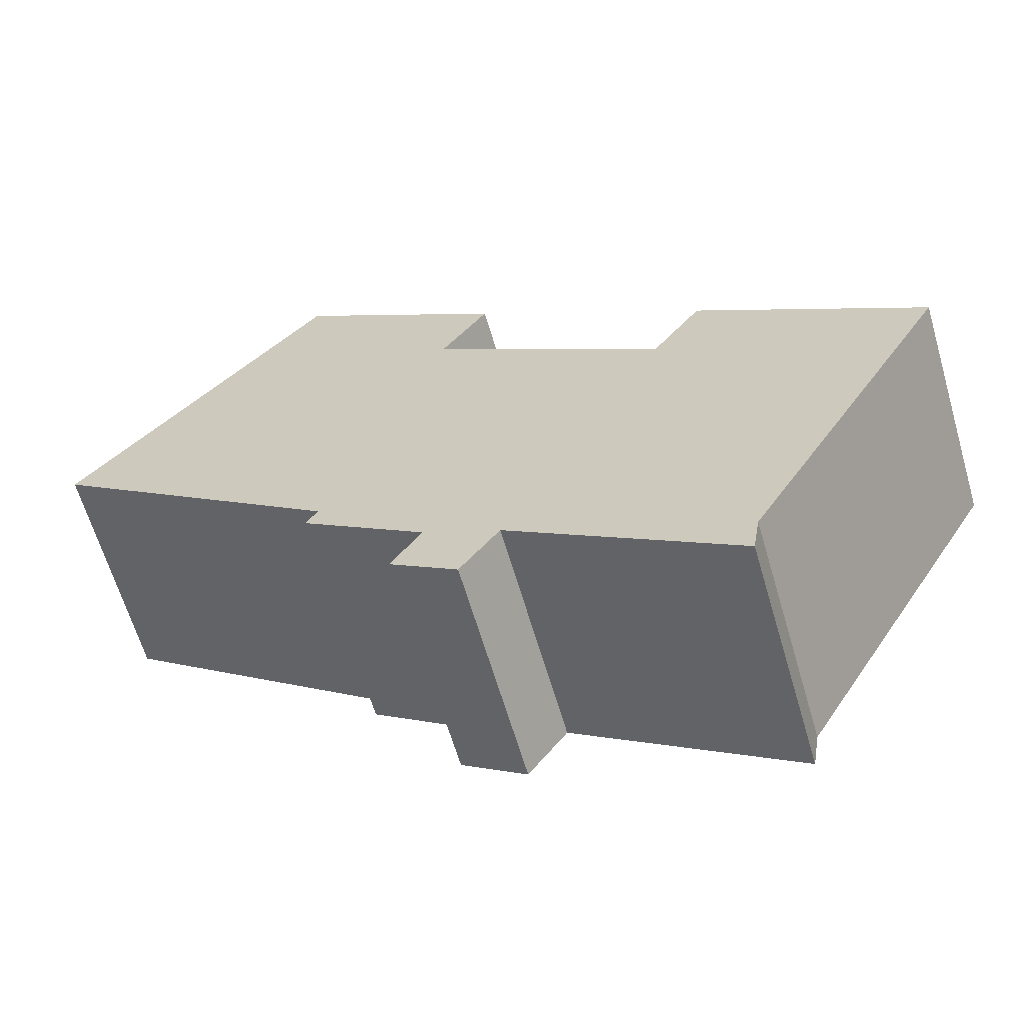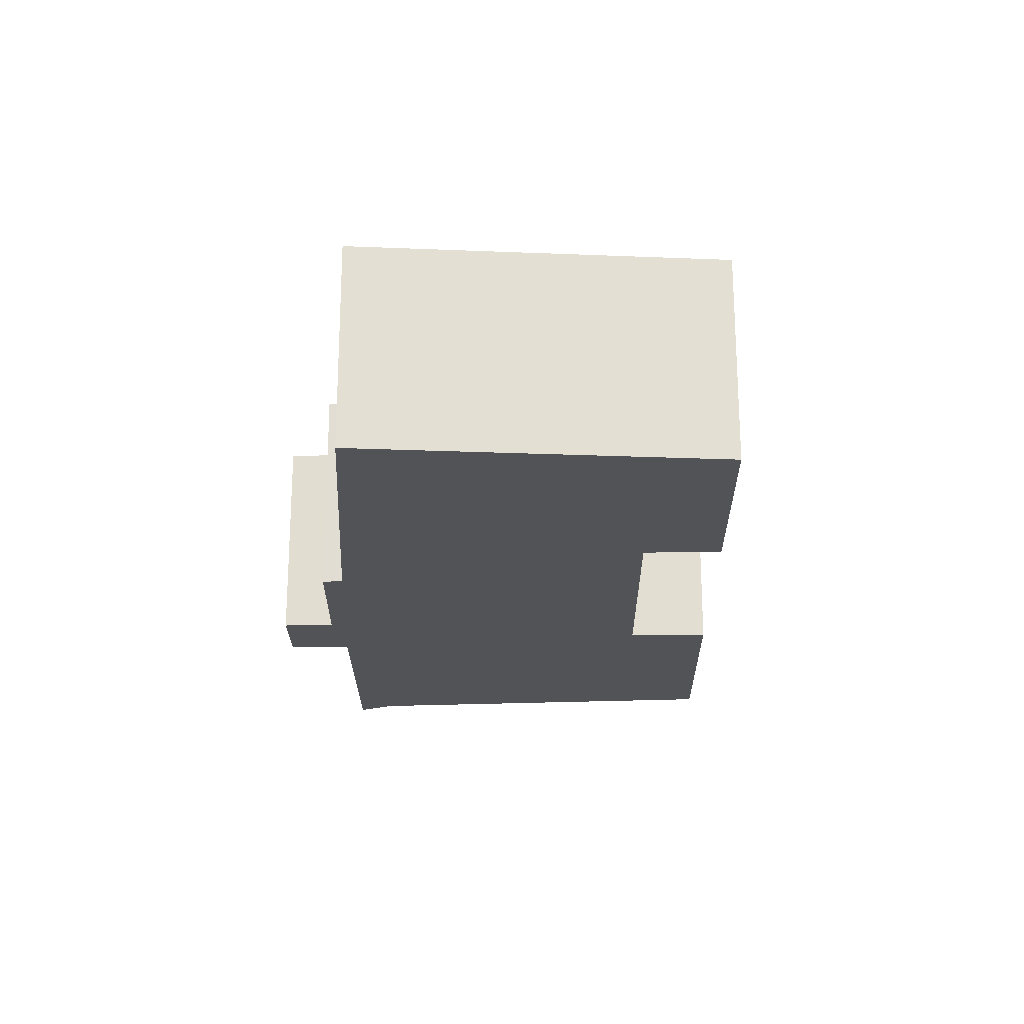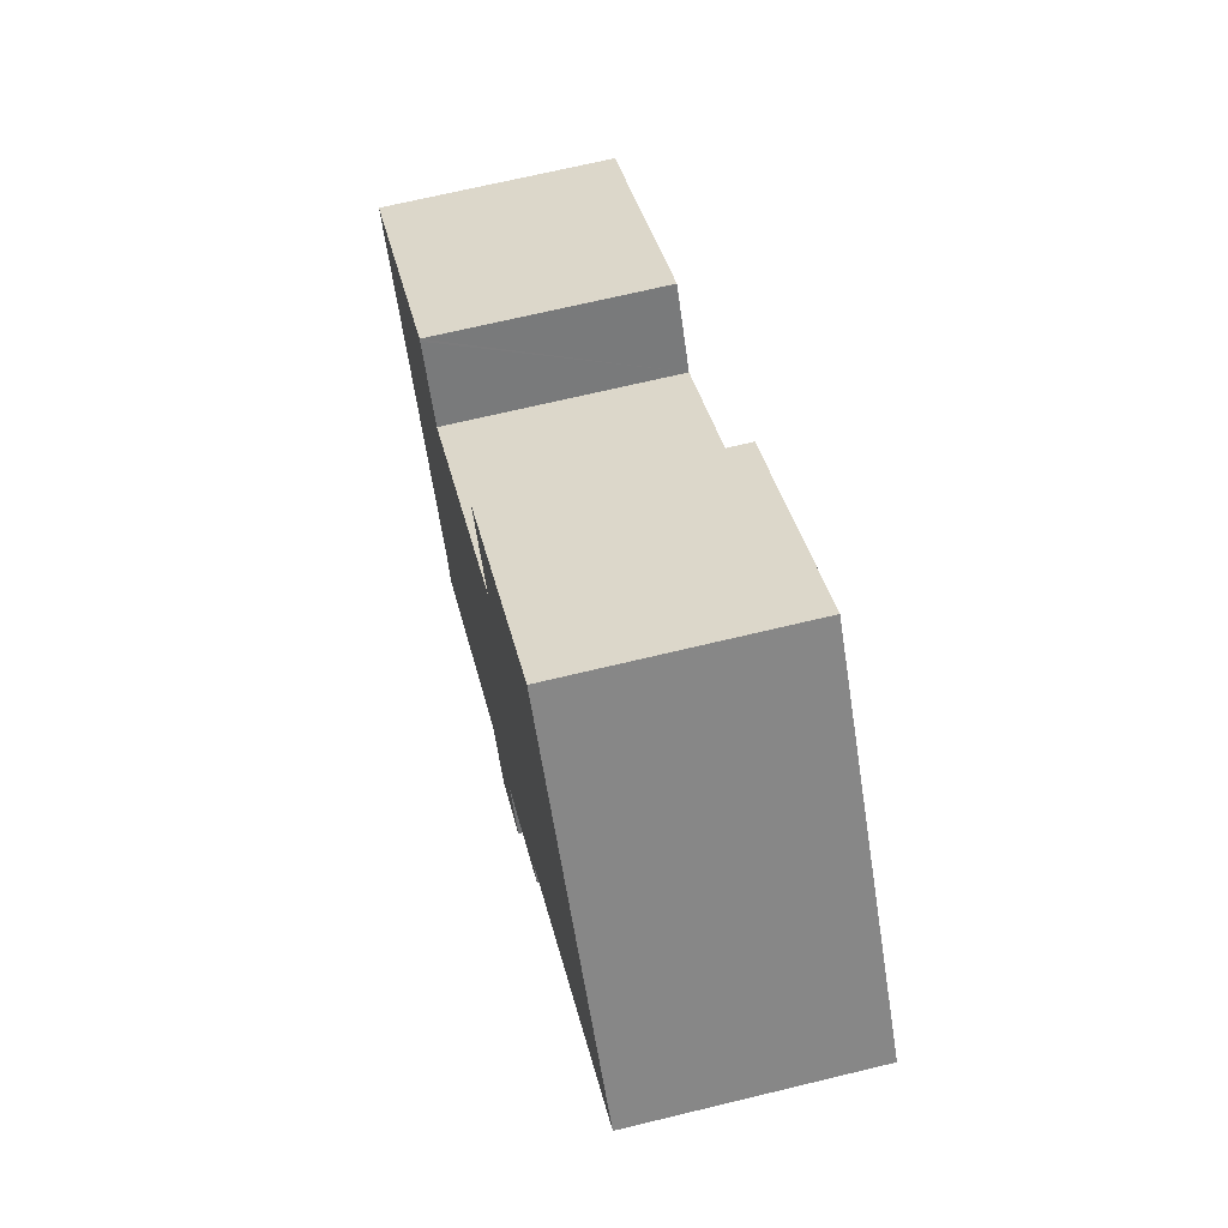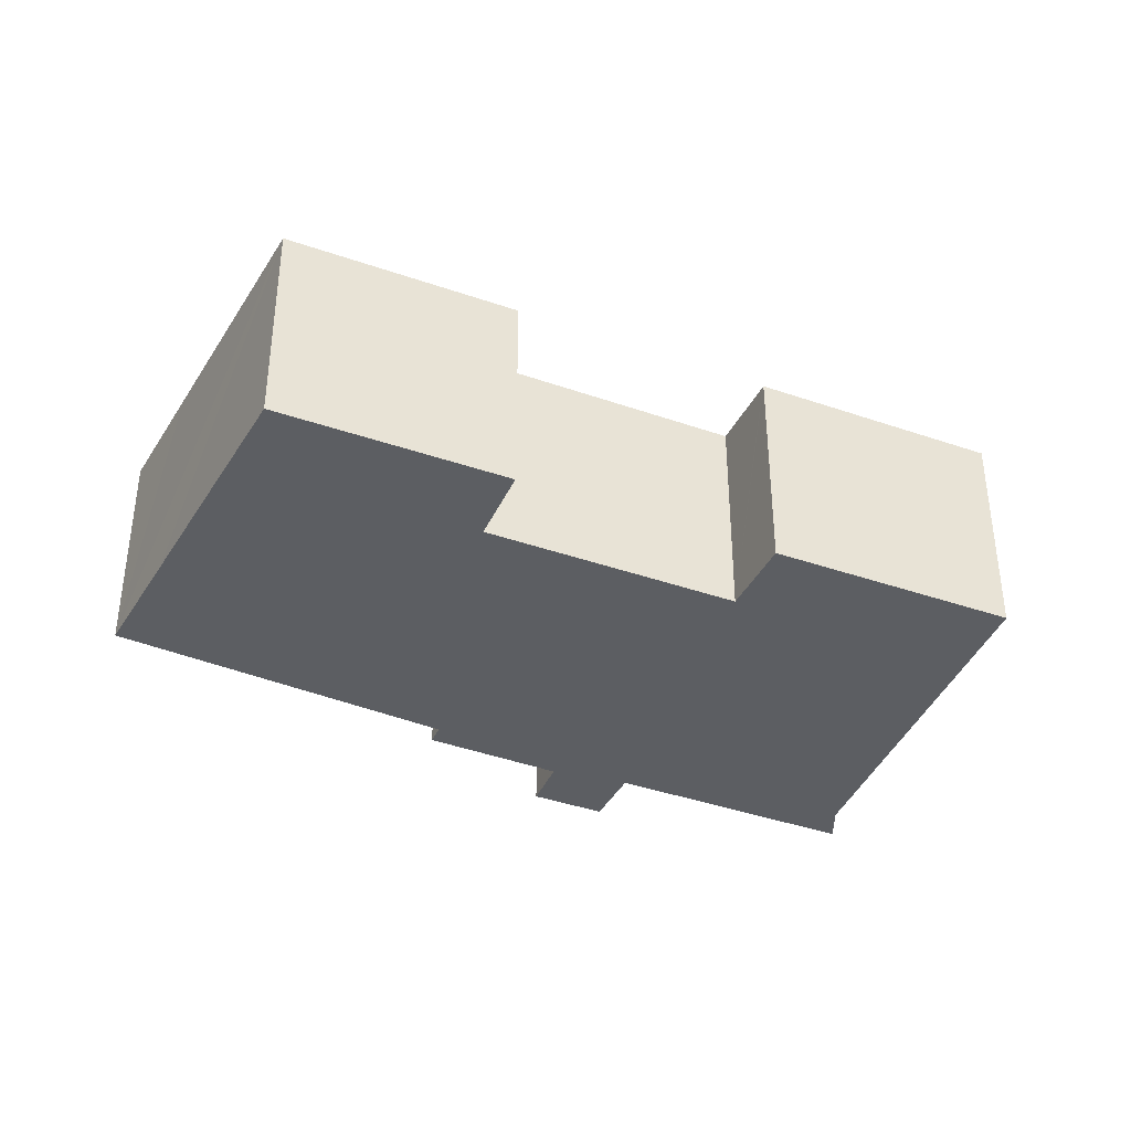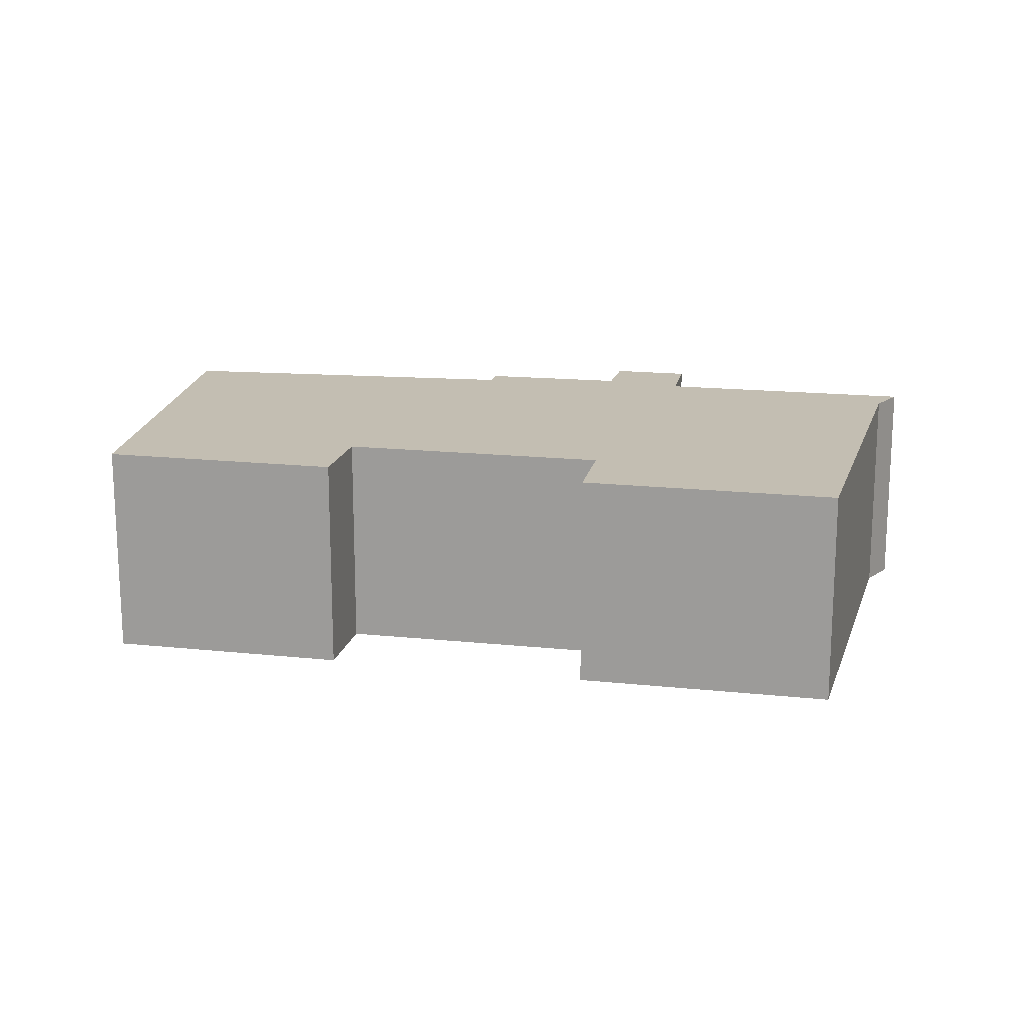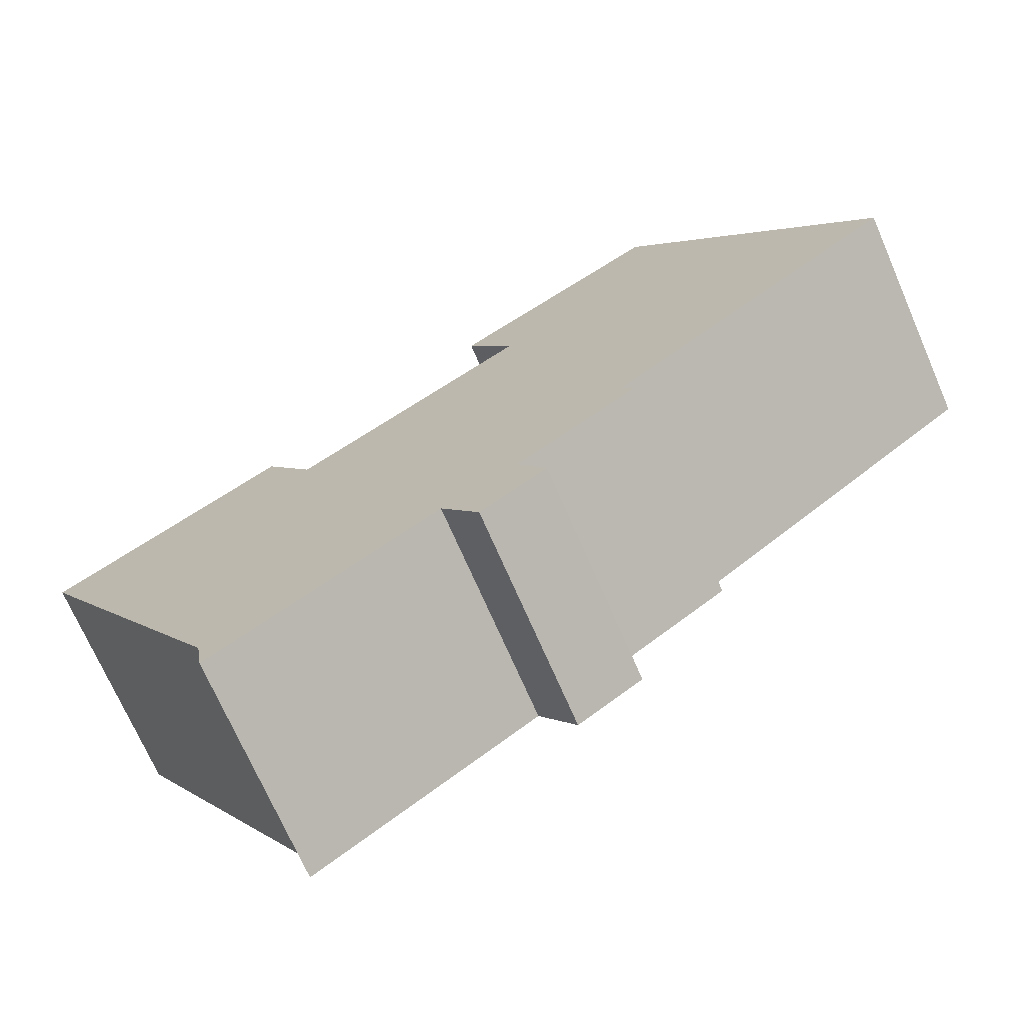
<metadata>
{"format":"obj","ext":"obj","renderer":"f3d","projection":"perspective","resolution":1024,"background":"white","views":[{"elev":-63.5,"azim":16.3,"up":"+Z"},{"elev":-22.4,"azim":-55.3,"up":"+Y"},{"elev":67.4,"azim":-103.7,"up":"+Z"},{"elev":-38.2,"azim":10.1,"up":"+Y"},{"elev":17.4,"azim":45.8,"up":"+Y"},{"elev":-71.1,"azim":-156.5,"up":"+Z"}]}
</metadata>
<code>
v  9.299 4.56 3.499
v  1.646 4.56 2.047
v  5.08 4.56 6.321
v  8.36 4.56 2.038
v  13.03 4.56 -1.123
v  18.55 4.56 -2.686
v  13.99 4.56 0.297
v  14.02 4.56 0.339
v  18.4 4.56 -2.927
v  14.38 4.56 -9.818
v  0 4.56 2.792e-16
v  0.31 4.56 -0.243
v  5.954 4.56 -4.663
v  5.71 4.56 -5.041
v  9.714 4.56 -7.558
v  14.24 4.56 -10.66
v  8.175 4.56 -6.8
v  8.925 4.56 -8.692
v  7.581 4.56 -7.77
v  7.581 4.758e-16 -7.77
v  8.175 4.164e-16 -6.8
v  5.71 3.087e-16 -5.041
v  5.954 2.855e-16 -4.663
v  0 0 0
v  1.646 -1.253e-16 2.047
v  5.08 -3.87e-16 6.321
v  13.03 6.876e-17 -1.123
v  14.02 -2.076e-17 0.339
v  13.99 -1.819e-17 0.297
v  0.31 1.488e-17 -0.243
v  14.24 6.529e-16 -10.66
v  9.714 4.628e-16 -7.558
v  8.925 5.322e-16 -8.692
v  9.299 -2.143e-16 3.499
v  8.36 -1.248e-16 2.038
v  18.55 1.645e-16 -2.686
v  14.38 6.012e-16 -9.818
v  18.4 1.792e-16 -2.927
g defaultobject
f 1 2 3
f 2 1 4
f 2 4 5
f 6 7 8
f 7 6 5
f 5 6 9
f 5 9 10
f 5 10 2
f 2 10 11
f 11 10 12
f 12 10 13
f 13 10 14
f 14 10 15
f 15 10 16
f 15 17 14
f 17 15 18
f 17 18 19
f 20 17 19
f 17 20 21
f 22 13 14
f 13 22 23
f 24 2 11
f 2 24 3
f 3 24 25
f 3 25 26
f 27 7 5
f 7 27 8
f 8 27 28
f 28 27 29
f 21 14 17
f 14 21 22
f 23 12 13
f 12 23 30
f 12 30 11
f 11 30 24
f 31 15 16
f 15 31 32
f 33 19 18
f 19 33 20
f 26 1 3
f 1 26 34
f 35 5 4
f 5 35 27
f 28 6 8
f 6 28 36
f 34 4 1
f 4 34 35
f 36 9 6
f 9 36 10
f 10 36 37
f 37 36 38
f 32 18 15
f 18 32 33
f 37 16 10
f 16 37 31
f 28 38 36
f 38 28 37
f 37 28 31
f 31 28 29
f 31 29 32
f 32 29 27
f 32 27 35
f 32 35 33
f 33 35 21
f 33 21 20
f 26 35 34
f 35 26 21
f 21 26 23
f 23 26 30
f 30 26 25
f 30 25 24
f 22 21 23

</code>
